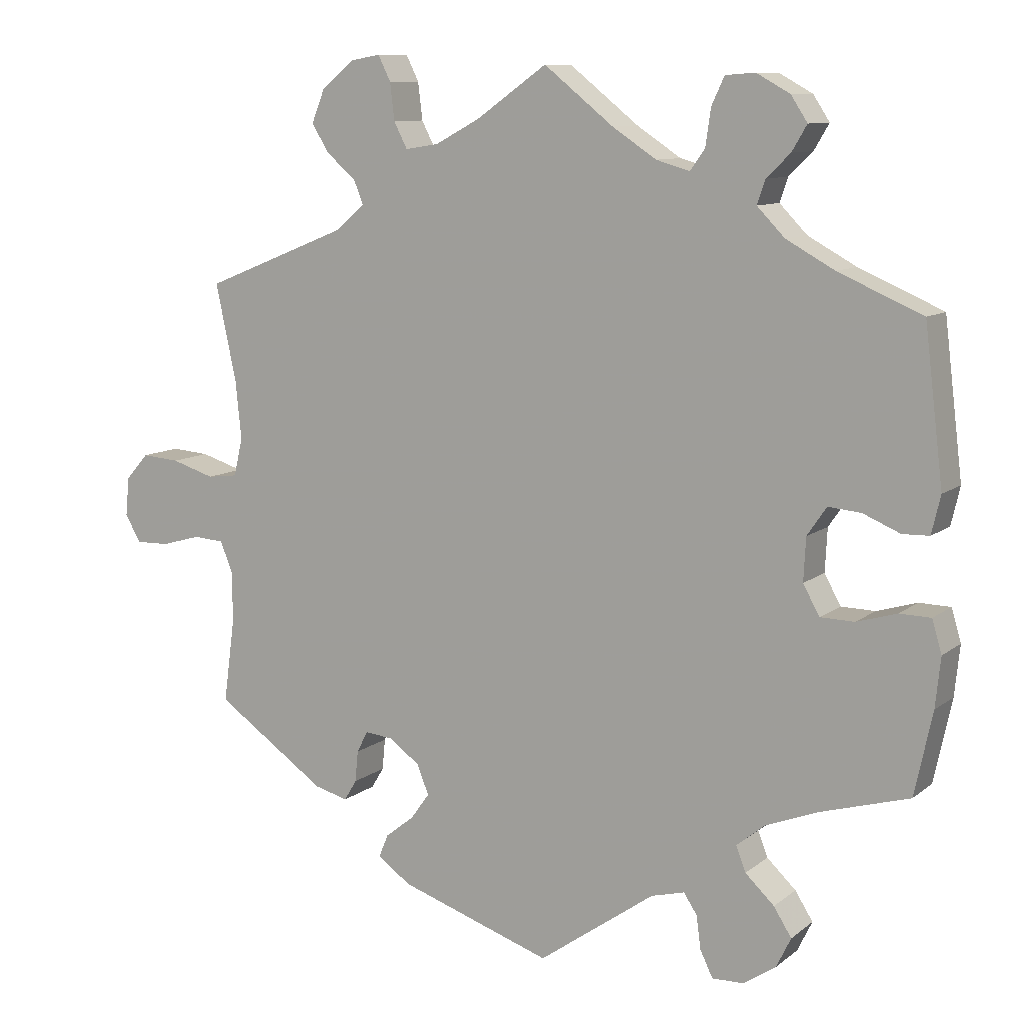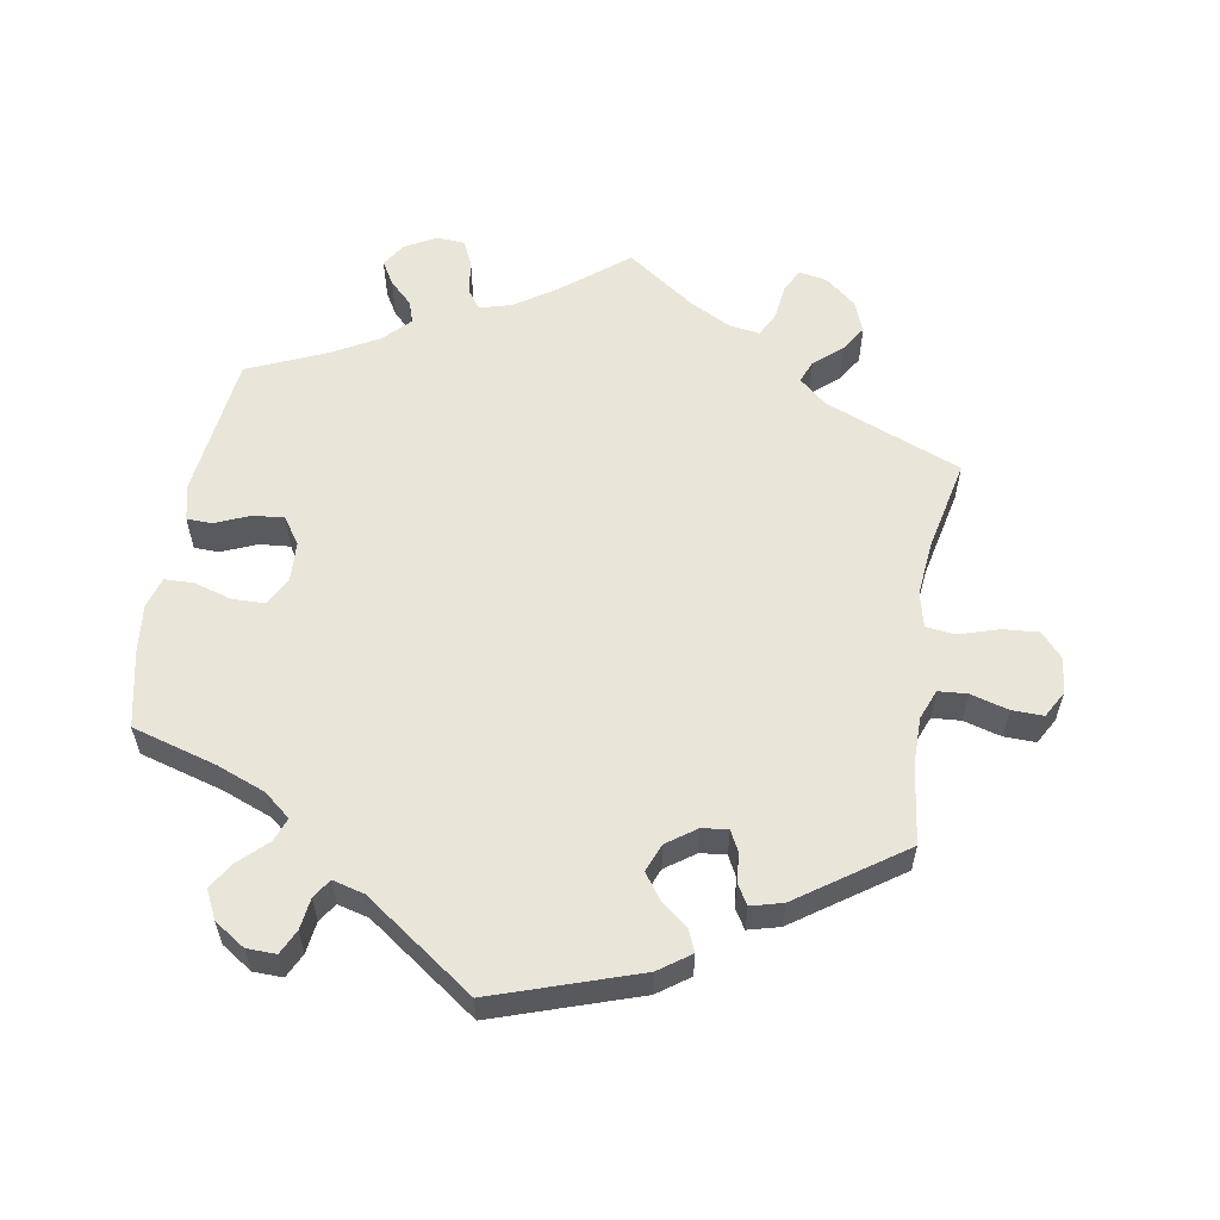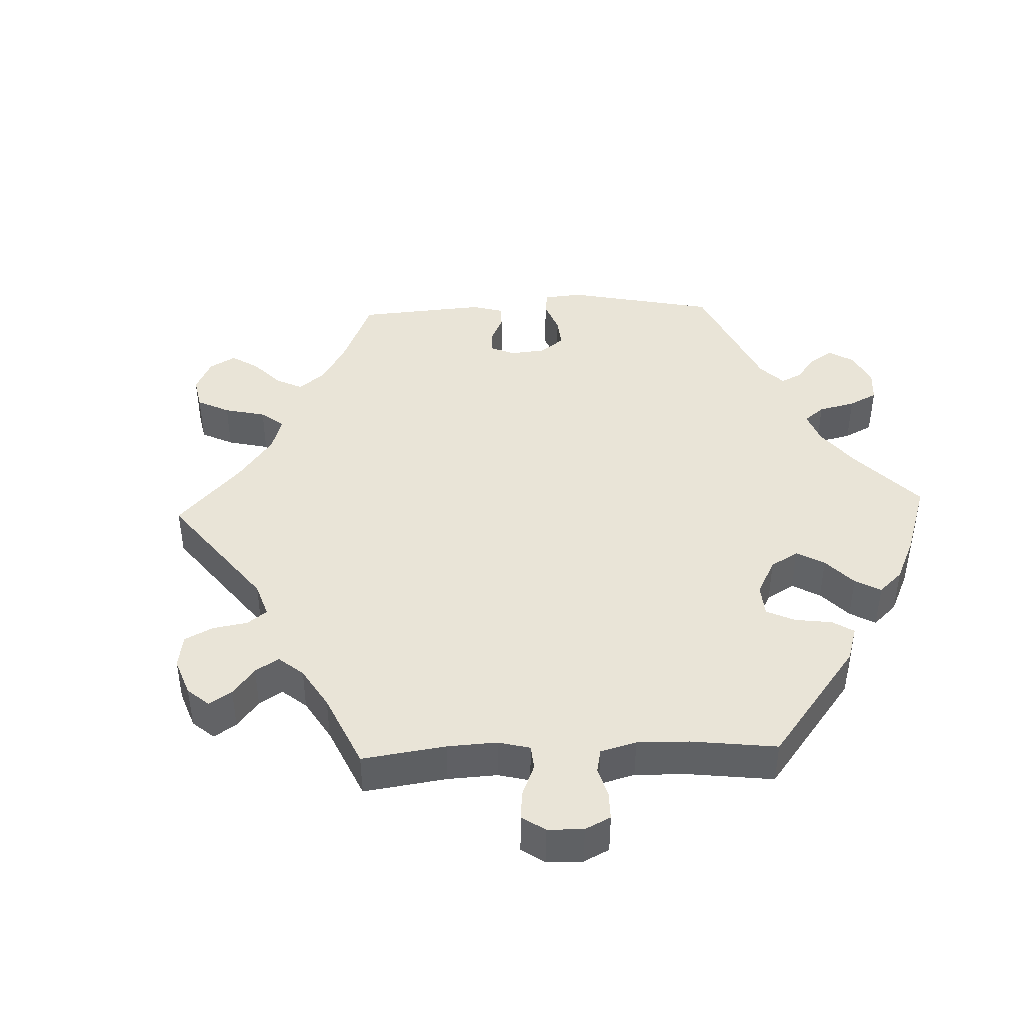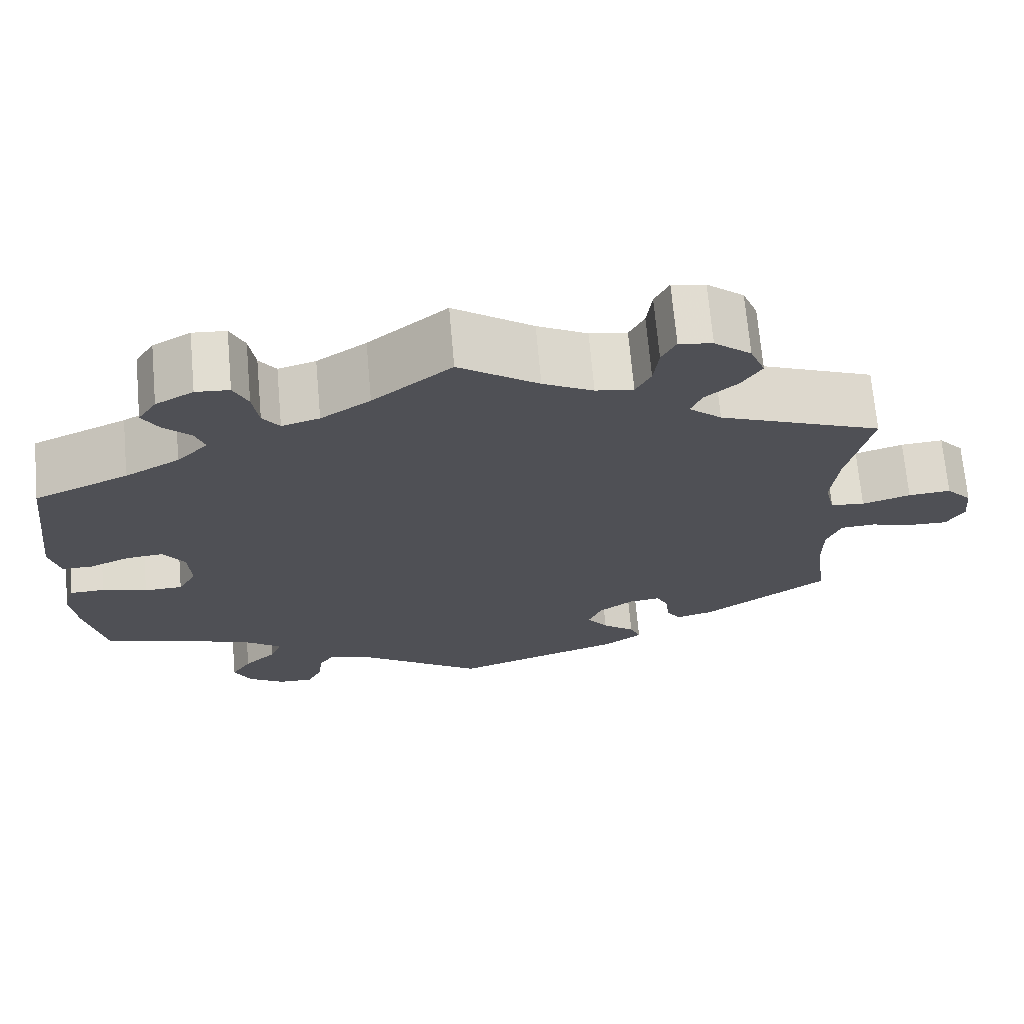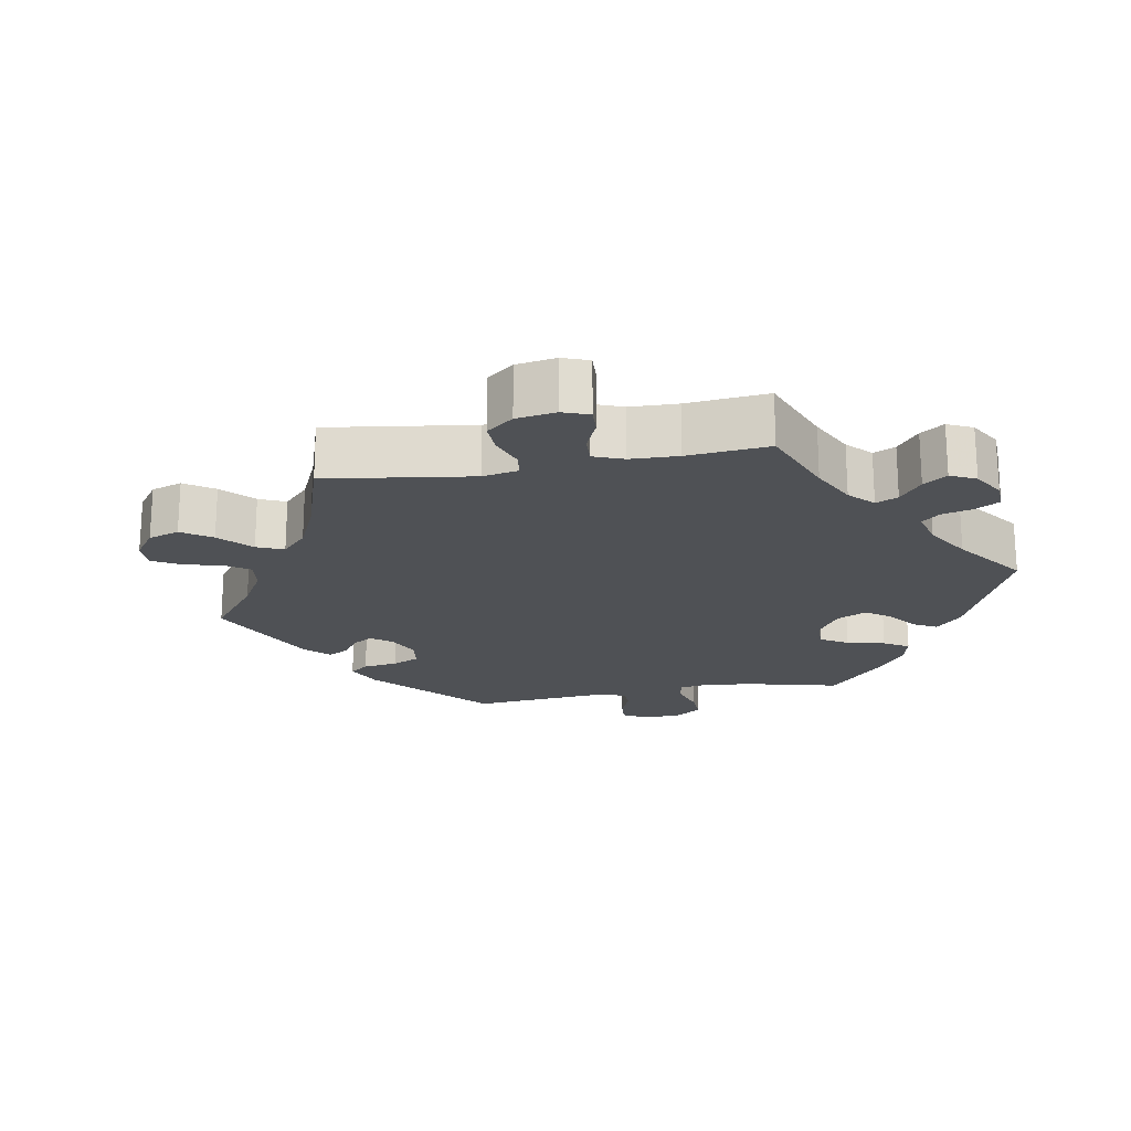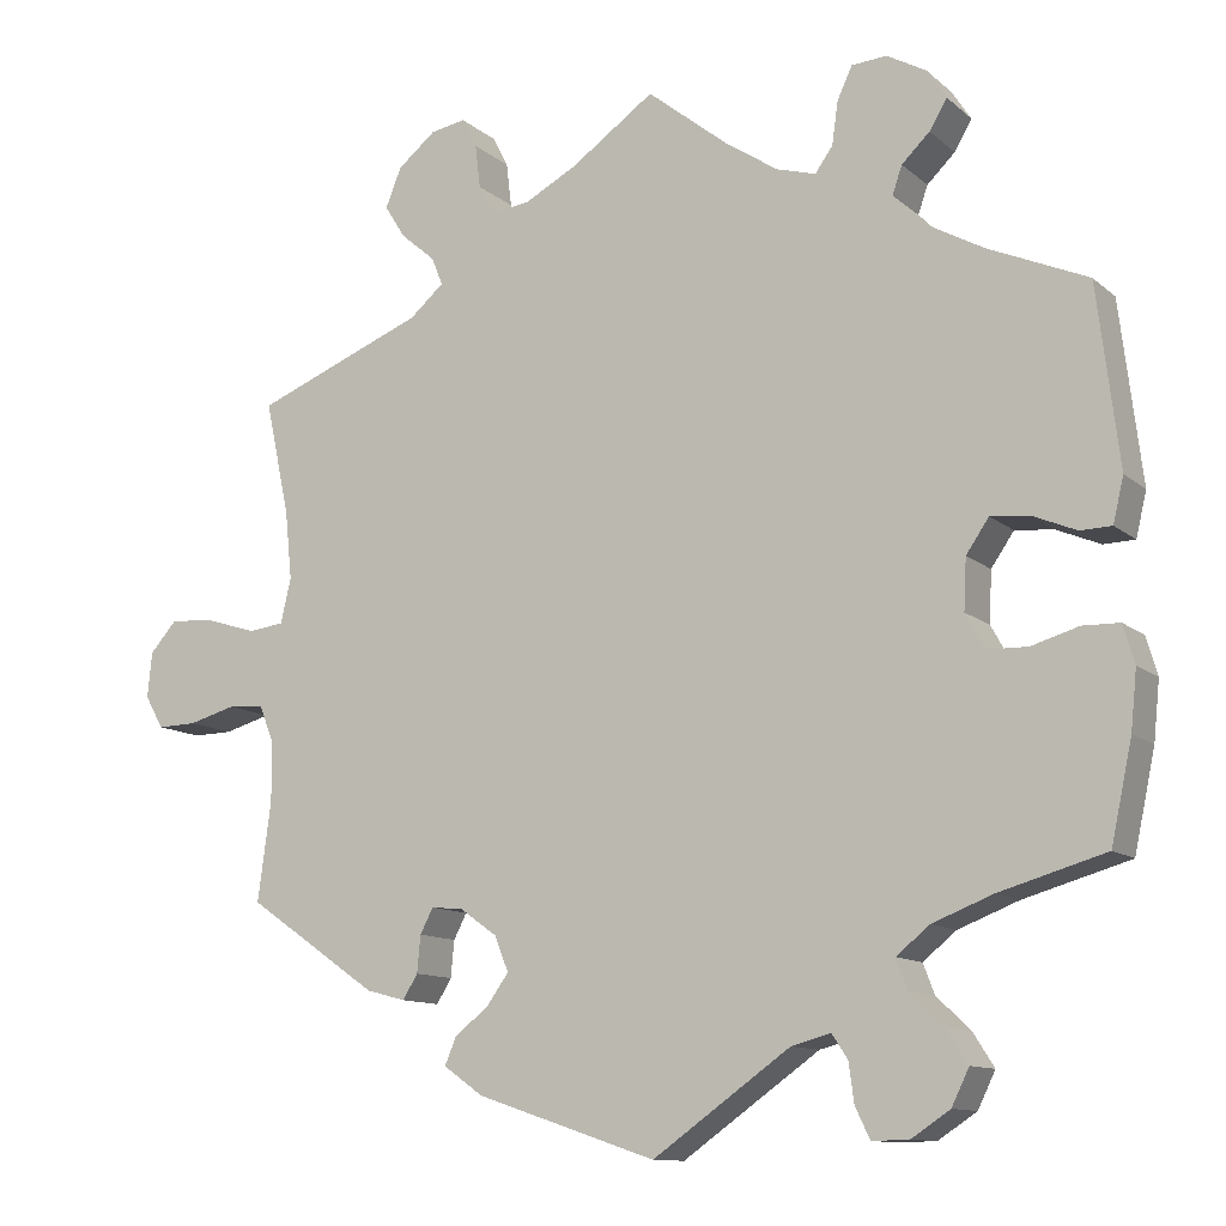
<metadata>
{"format":"obj","ext":"obj","renderer":"f3d","projection":"perspective","resolution":1024,"background":"white","views":[{"elev":9.9,"azim":28.7,"up":"+Z"},{"elev":58.1,"azim":-170.4,"up":"+Y"},{"elev":42.9,"azim":27.8,"up":"+Y"},{"elev":70.1,"azim":174.9,"up":"+Z"},{"elev":-20.1,"azim":-19.7,"up":"+Y"},{"elev":-11.5,"azim":28.4,"up":"+Z"}]}
</metadata>
<code>
v 0.094 0.07 0.503
v 0.153 0.07 0.464
v 0.198 0.07 0.451
v 0.218 0.07 0.479
v 0.225 0.07 0.528
v 0.242 0.07 0.565
v 0.282 0.07 0.568
v 0.327 0.07 0.543
v 0.349 0.07 0.509
v 0.329 0.07 0.475
v 0.297 0.07 0.444
v 0.286 0.07 0.412
v 0.323 0.07 0.374
v 0.388 0.07 0.338
v 0.501 0.07 0.289
v 0.526 0.07 0.083
v 0.514 0.07 0.032
v 0.478 0.07 0.031
v 0.428 0.07 0.052
v 0.384 0.07 0.056
v 0.358 0.07 0.018
v 0.355 0.07 -0.04
v 0.377 0.07 -0.08
v 0.423 0.07 -0.081
v 0.477 0.07 -0.065
v 0.519 0.07 -0.066
v 0.532 0.07 -0.11
v 0.525 0.07 -0.177
v 0.501 0.07 -0.289
v 0.38 0.07 -0.324
v 0.311 0.07 -0.351
v 0.273 0.07 -0.382
v 0.286 0.07 -0.416
v 0.325 0.07 -0.453
v 0.349 0.07 -0.491
v 0.329 0.07 -0.532
v 0.285 0.07 -0.561
v 0.243 0.07 -0.562
v 0.226 0.07 -0.527
v 0.22 0.07 -0.482
v 0.202 0.07 -0.455
v 0.157 0.07 -0.467
v 0 0.07 -0.578
v -0.206 0.07 -0.509
v -0.251 0.07 -0.477
v -0.238 0.07 -0.446
v -0.199 0.07 -0.415
v -0.174 0.07 -0.38
v -0.19 0.07 -0.34
v -0.232 0.07 -0.31
v -0.269 0.07 -0.306
v -0.284 0.07 -0.335
v -0.288 0.07 -0.377
v -0.305 0.07 -0.405
v -0.35 0.07 -0.393
v -0.5 0.07 -0.289
v -0.485 0.07 -0.177
v -0.485 0.07 -0.109
v -0.502 0.07 -0.066
v -0.543 0.07 -0.063
v -0.597 0.07 -0.078
v -0.642 0.07 -0.079
v -0.663 0.07 -0.042
v -0.658 0.07 0.01
v -0.627 0.07 0.045
v -0.576 0.07 0.041
v -0.518 0.07 0.023
v -0.477 0.07 0.028
v -0.465 0.07 0.079
v -0.473 0.07 0.158
v -0.501 0.07 0.288
v -0.306 0.07 0.366
v -0.267 0.07 0.4
v -0.28 0.07 0.432
v -0.319 0.07 0.465
v -0.343 0.07 0.503
v -0.325 0.07 0.548
v -0.281 0.07 0.584
v -0.241 0.07 0.591
v -0.224 0.07 0.557
v -0.218 0.07 0.507
v -0.2 0.07 0.472
v -0.155 0.07 0.479
v -0.095 0.07 0.511
v 0 0.07 0.578
v 0.094 0 0.503
v 0.153 0 0.464
v 0.198 0 0.451
v 0.218 0 0.479
v 0.225 0 0.528
v 0.242 0 0.565
v 0.282 0 0.568
v 0.327 0 0.543
v 0.349 0 0.509
v 0.329 0 0.475
v 0.297 0 0.444
v 0.286 0 0.412
v 0.323 0 0.374
v 0.388 0 0.338
v 0.501 0 0.289
v 0.526 0 0.083
v 0.514 0 0.032
v 0.478 0 0.031
v 0.428 0 0.052
v 0.384 0 0.056
v 0.358 0 0.018
v 0.355 0 -0.04
v 0.377 0 -0.08
v 0.423 0 -0.081
v 0.477 0 -0.065
v 0.519 0 -0.066
v 0.532 0 -0.11
v 0.525 0 -0.177
v 0.501 0 -0.289
v 0.38 0 -0.324
v 0.311 0 -0.351
v 0.273 0 -0.382
v 0.286 0 -0.416
v 0.325 0 -0.453
v 0.349 0 -0.491
v 0.329 0 -0.532
v 0.285 0 -0.561
v 0.243 0 -0.562
v 0.226 0 -0.527
v 0.22 0 -0.482
v 0.202 0 -0.455
v 0.157 0 -0.467
v 0 0 -0.578
v -0.206 0 -0.509
v -0.251 0 -0.477
v -0.238 0 -0.446
v -0.199 0 -0.415
v -0.174 0 -0.38
v -0.19 0 -0.34
v -0.232 0 -0.31
v -0.269 0 -0.306
v -0.284 0 -0.335
v -0.288 0 -0.377
v -0.305 0 -0.405
v -0.35 0 -0.393
v -0.5 0 -0.289
v -0.485 0 -0.177
v -0.485 0 -0.109
v -0.502 0 -0.066
v -0.543 0 -0.063
v -0.597 0 -0.078
v -0.642 0 -0.079
v -0.663 0 -0.042
v -0.658 0 0.01
v -0.627 0 0.045
v -0.576 0 0.041
v -0.518 0 0.023
v -0.477 0 0.028
v -0.465 0 0.079
v -0.473 0 0.158
v -0.501 0 0.288
v -0.306 0 0.366
v -0.267 0 0.4
v -0.28 0 0.432
v -0.319 0 0.465
v -0.343 0 0.503
v -0.325 0 0.548
v -0.281 0 0.584
v -0.241 0 0.591
v -0.224 0 0.557
v -0.218 0 0.507
v -0.2 0 0.472
v -0.155 0 0.479
v -0.095 0 0.511
v 0 0 0.578
f 84 85 1
f 83 84 1 2
f 82 83 2 3
f 78 79 80 81
f 78 81 82
f 77 78 82
f 74 75 76 77
f 73 74 77 82
f 70 71 72
f 69 70 72 73
f 68 69 73 82
f 64 65 66 67
f 62 63 64 67
f 60 61 62 67
f 59 60 67 68
f 58 59 68 82
f 54 55 56 57
f 52 53 54 57
f 51 52 57 58
f 50 51 58 82
f 44 45 46 47
f 42 43 44 47
f 41 42 47 48
f 37 38 39 40
f 37 40 41
f 36 37 41
f 33 34 35 36
f 32 33 36 41
f 27 28 29 30
f 27 30 31
f 24 25 26 27
f 23 24 27 31
f 22 23 31 32
f 16 17 18 19
f 14 15 16 19
f 13 14 19 20
f 12 13 20 21
f 8 9 10 11
f 8 11 12
f 7 8 12
f 4 5 6 7
f 3 4 7 12
f 49 50 82 3
f 32 41 48 49
f 21 22 32 49
f 3 12 21 49
f 86 170 169
f 87 86 169 168
f 88 87 168 167
f 166 165 164 163
f 167 166 163
f 167 163 162
f 162 161 160 159
f 167 162 159 158
f 157 156 155
f 158 157 155 154
f 167 158 154 153
f 152 151 150 149
f 152 149 148 147
f 152 147 146 145
f 153 152 145 144
f 167 153 144 143
f 142 141 140 139
f 142 139 138 137
f 143 142 137 136
f 167 143 136 135
f 132 131 130 129
f 132 129 128 127
f 133 132 127 126
f 125 124 123 122
f 126 125 122
f 126 122 121
f 121 120 119 118
f 126 121 118 117
f 115 114 113 112
f 116 115 112
f 112 111 110 109
f 116 112 109 108
f 117 116 108 107
f 104 103 102 101
f 104 101 100 99
f 105 104 99 98
f 106 105 98 97
f 96 95 94 93
f 97 96 93
f 97 93 92
f 92 91 90 89
f 97 92 89 88
f 88 167 135 134
f 134 133 126 117
f 134 117 107 106
f 134 106 97 88
f 1 86 87 2
f 2 87 88 3
f 3 88 89 4
f 4 89 90 5
f 5 90 91 6
f 6 91 92 7
f 7 92 93 8
f 8 93 94 9
f 9 94 95 10
f 10 95 96 11
f 11 96 97 12
f 12 97 98 13
f 13 98 99 14
f 14 99 100 15
f 15 100 101 16
f 16 101 102 17
f 17 102 103 18
f 18 103 104 19
f 19 104 105 20
f 20 105 106 21
f 21 106 107 22
f 22 107 108 23
f 23 108 109 24
f 24 109 110 25
f 25 110 111 26
f 26 111 112 27
f 27 112 113 28
f 28 113 114 29
f 29 114 115 30
f 30 115 116 31
f 31 116 117 32
f 32 117 118 33
f 33 118 119 34
f 34 119 120 35
f 35 120 121 36
f 36 121 122 37
f 37 122 123 38
f 38 123 124 39
f 39 124 125 40
f 40 125 126 41
f 41 126 127 42
f 42 127 128 43
f 43 128 129 44
f 44 129 130 45
f 45 130 131 46
f 46 131 132 47
f 47 132 133 48
f 48 133 134 49
f 49 134 135 50
f 50 135 136 51
f 51 136 137 52
f 52 137 138 53
f 53 138 139 54
f 54 139 140 55
f 55 140 141 56
f 56 141 142 57
f 57 142 143 58
f 58 143 144 59
f 59 144 145 60
f 60 145 146 61
f 61 146 147 62
f 62 147 148 63
f 63 148 149 64
f 64 149 150 65
f 65 150 151 66
f 66 151 152 67
f 67 152 153 68
f 68 153 154 69
f 69 154 155 70
f 70 155 156 71
f 71 156 157 72
f 72 157 158 73
f 73 158 159 74
f 74 159 160 75
f 75 160 161 76
f 76 161 162 77
f 77 162 163 78
f 78 163 164 79
f 79 164 165 80
f 80 165 166 81
f 81 166 167 82
f 82 167 168 83
f 83 168 169 84
f 84 169 170 85
f 85 170 86 1

</code>
